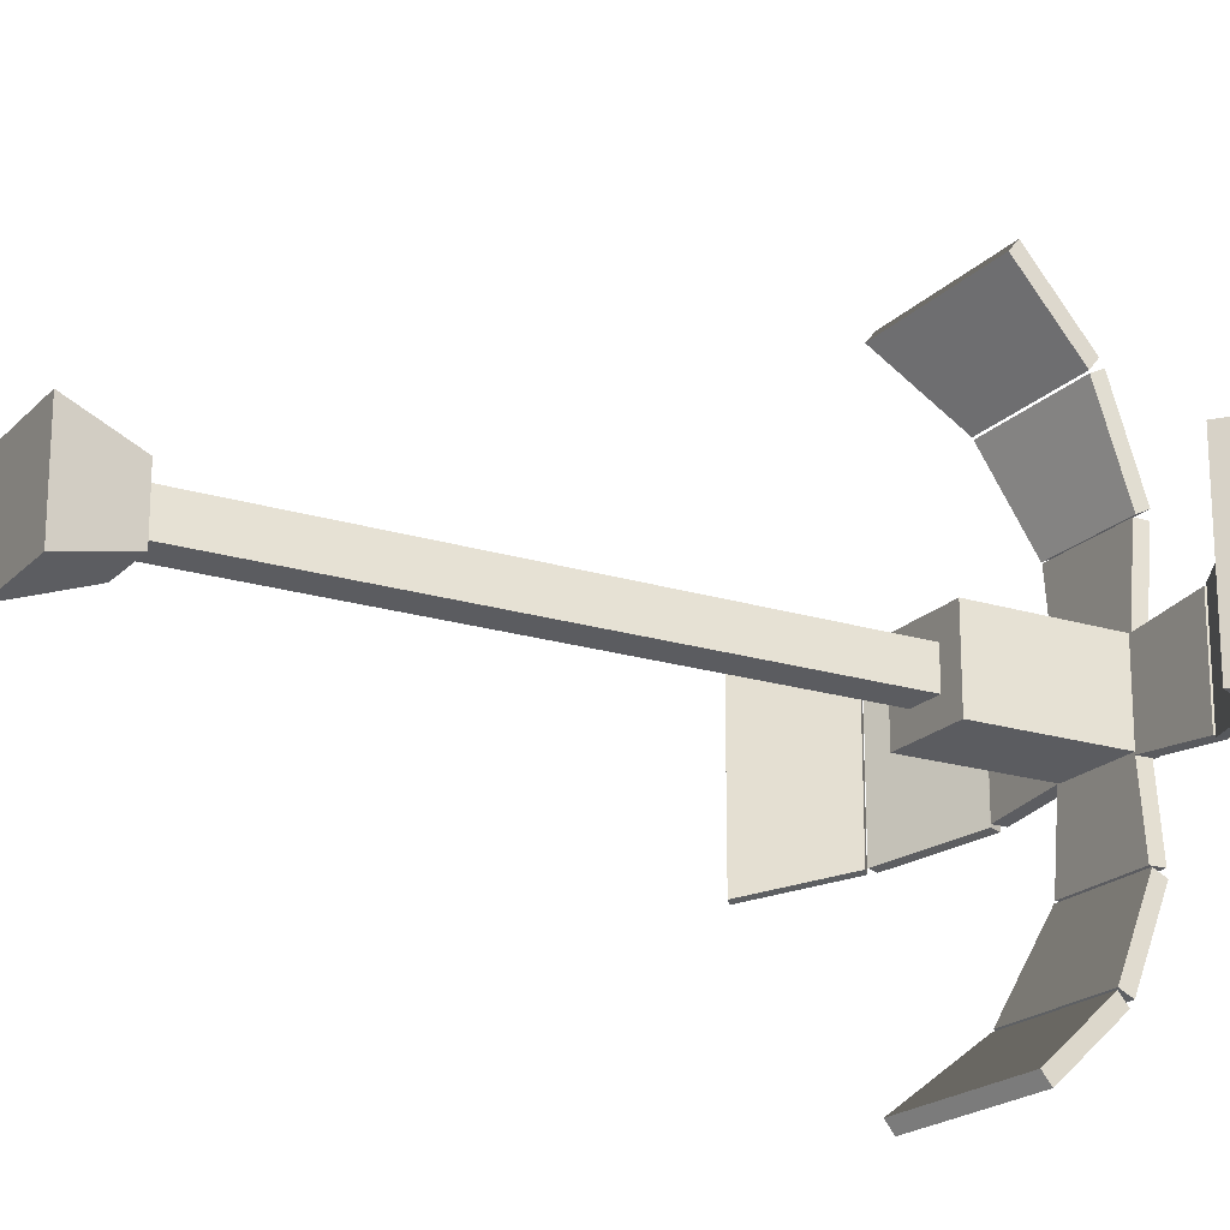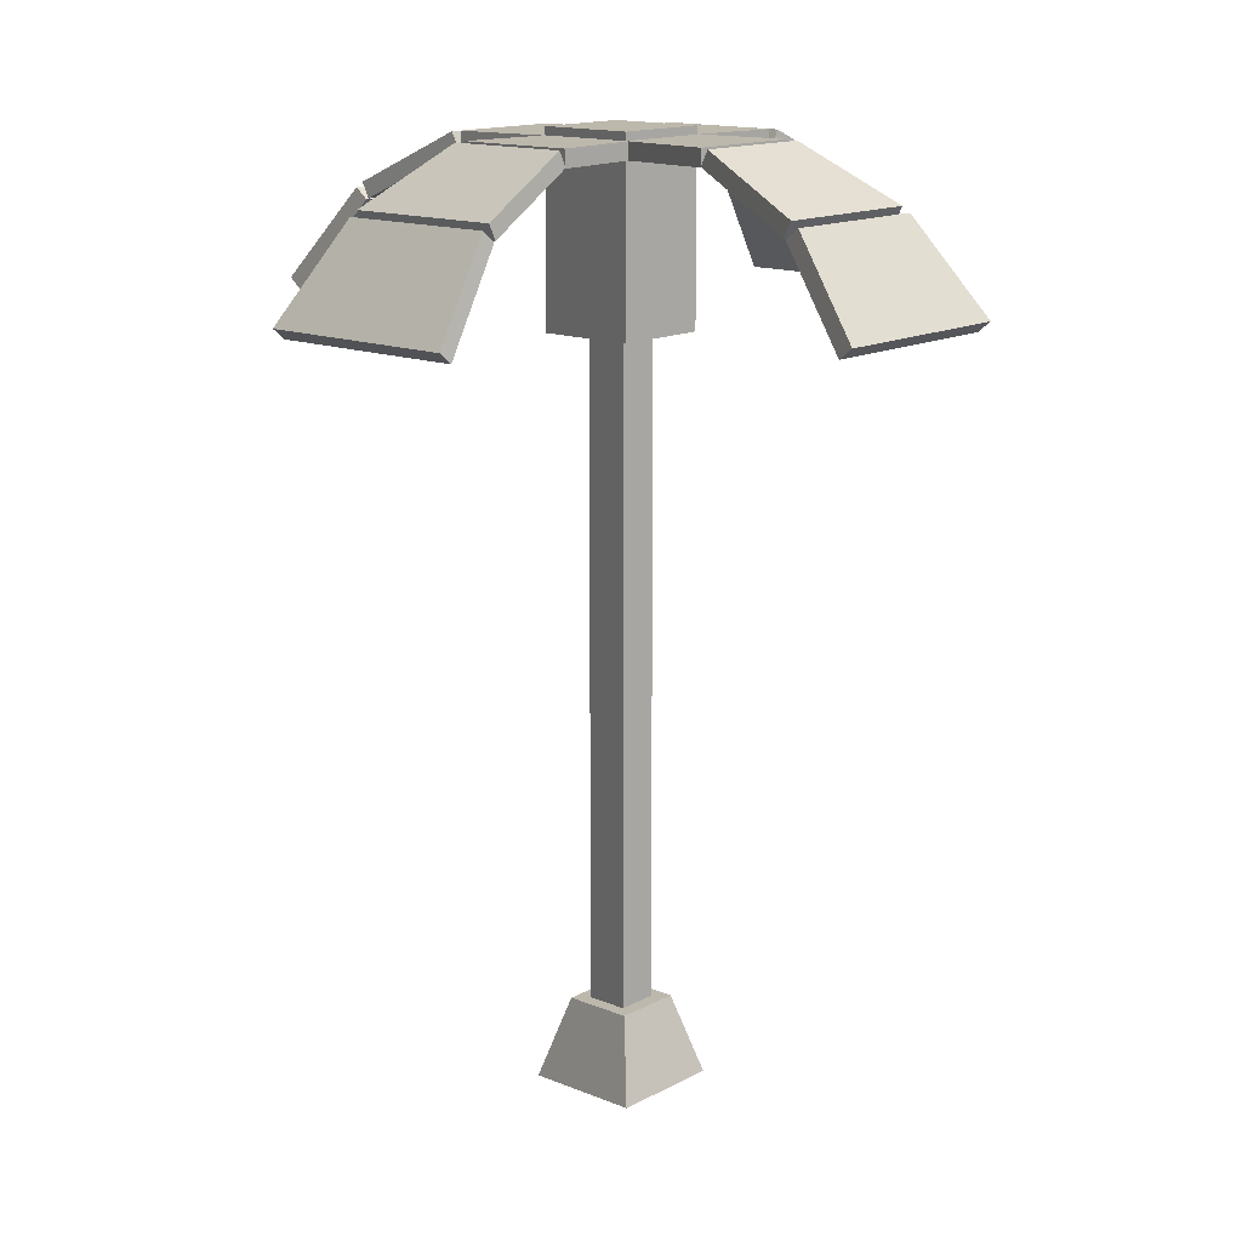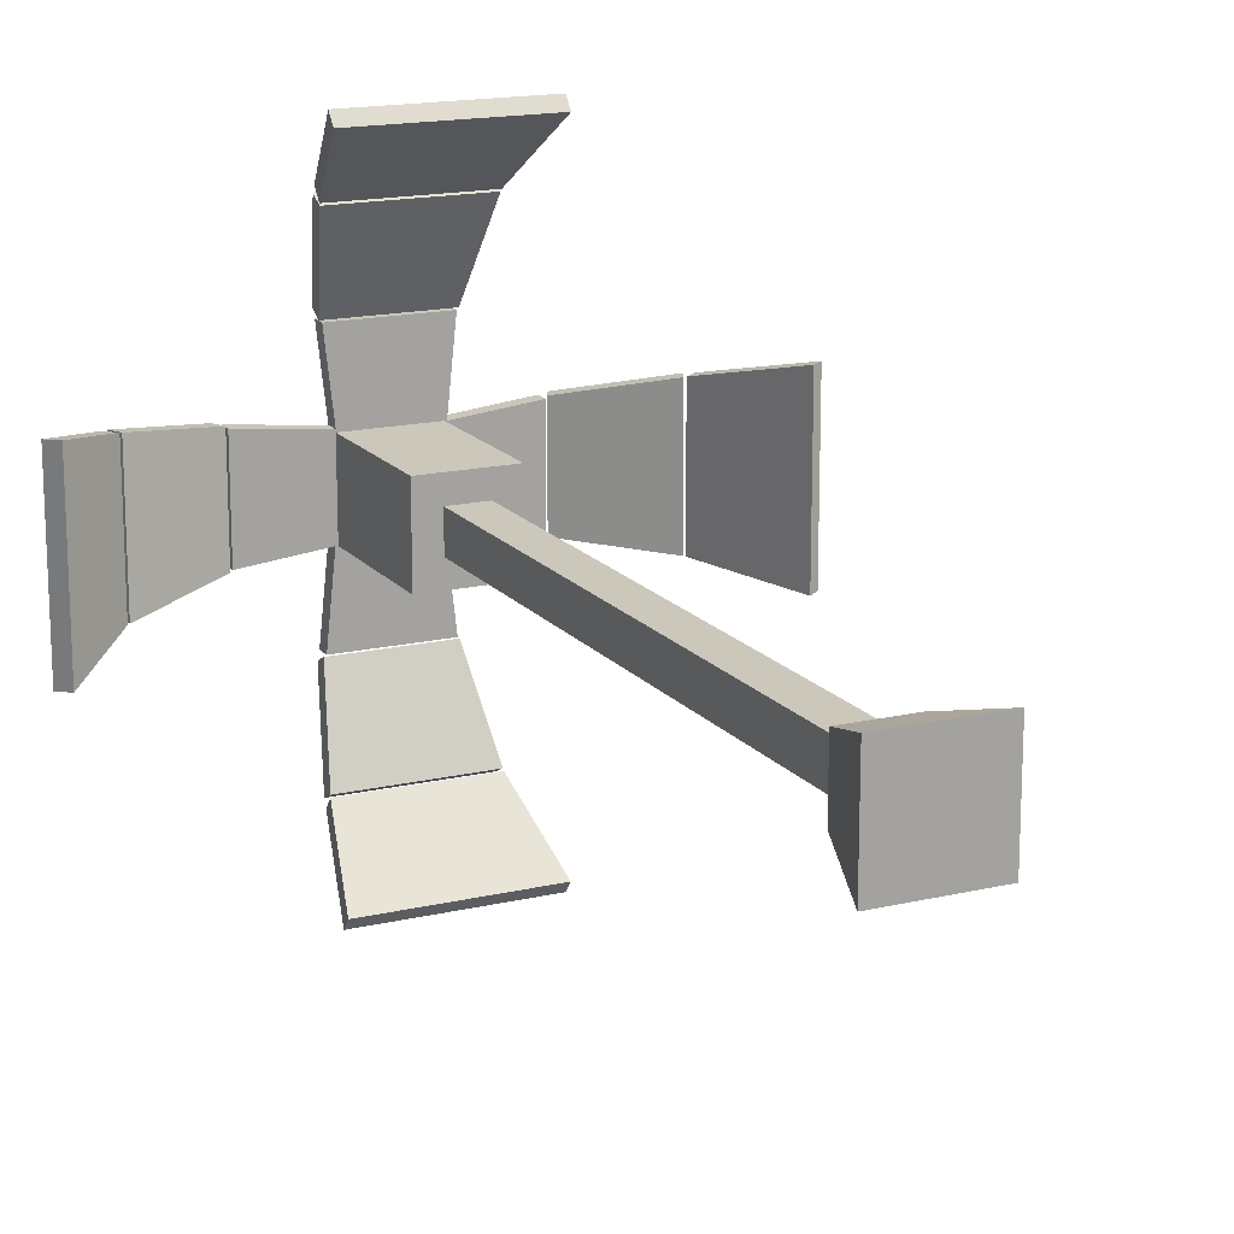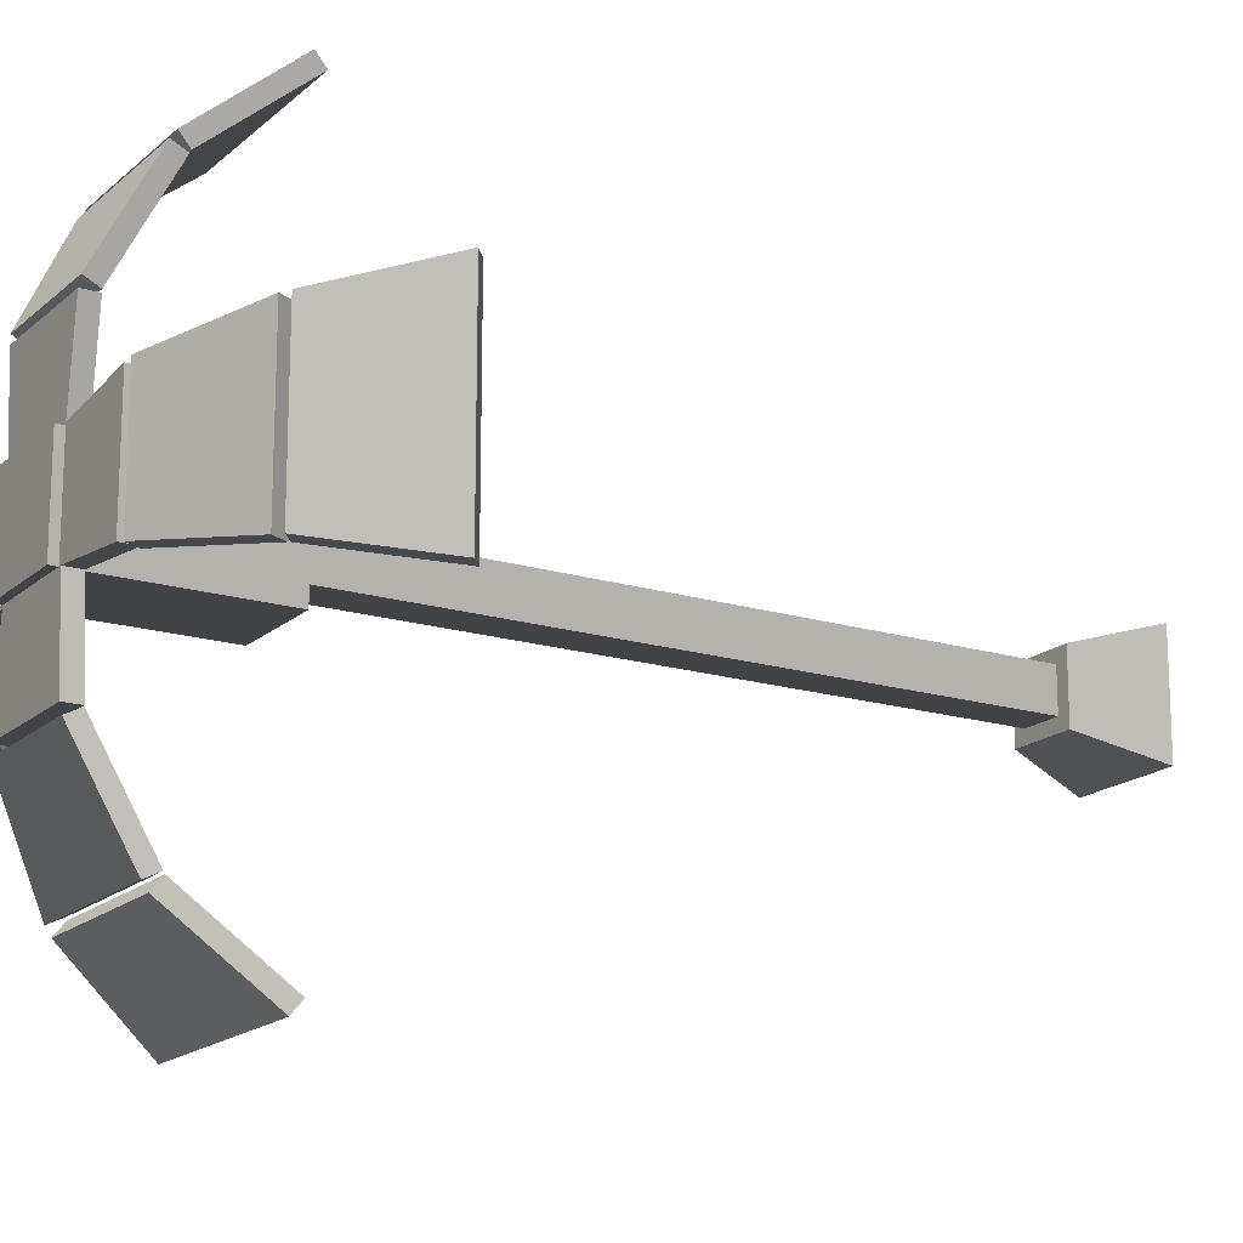
<metadata>
{"format":"obj","ext":"obj","renderer":"f3d","projection":"perspective","resolution":1024,"background":"white","views":[{"elev":-19.9,"azim":60.0,"up":"+Z"},{"elev":14.7,"azim":-48.7,"up":"+Y"},{"elev":16.5,"azim":-25.6,"up":"+Z"},{"elev":-17.2,"azim":-121.2,"up":"+Z"}]}
</metadata>
<code>
v -0.8882 9.694 2.86
v -0.8882 9.817 3.01
v -1.127 8.788 3.848
v -1.127 8.665 3.698
v -0.8882 9.817 3.01
v 0.9236 9.817 3.01
v 1.163 8.788 3.848
v -0.8882 9.817 3.01
v 1.163 8.788 3.848
v -1.127 8.788 3.848
v 0.9236 9.817 3.01
v 0.9236 9.694 2.86
v 1.163 8.665 3.698
v 1.163 8.788 3.848
v 0.9236 9.694 2.86
v -0.8882 9.694 2.86
v -1.127 8.665 3.698
v 0.9236 9.694 2.86
v -1.127 8.665 3.698
v 1.163 8.665 3.698
v -1.127 8.665 3.698
v -1.127 8.788 3.848
v 1.163 8.788 3.848
v 1.163 8.665 3.698
v 0.9236 9.694 2.86
v 0.9236 9.817 3.01
v -0.8882 9.817 3.01
v -0.8882 9.694 2.86
v -0.6935 10.3 1.646
v -0.6935 10.47 1.732
v -0.8813 9.878 2.921
v -0.8813 9.705 2.834
v -0.6935 10.47 1.732
v 0.7289 10.47 1.732
v 0.9167 9.878 2.921
v -0.6935 10.47 1.732
v 0.9167 9.878 2.921
v -0.8813 9.878 2.921
v 0.7289 10.47 1.732
v 0.7289 10.3 1.646
v 0.9167 9.705 2.834
v 0.9167 9.878 2.921
v 0.7289 10.3 1.646
v -0.6935 10.3 1.646
v -0.8813 9.705 2.834
v 0.7289 10.3 1.646
v -0.8813 9.705 2.834
v 0.9167 9.705 2.834
v -0.8813 9.705 2.834
v -0.8813 9.878 2.921
v 0.9167 9.878 2.921
v 0.9167 9.705 2.834
v 0.7289 10.3 1.646
v 0.7289 10.47 1.732
v -0.6935 10.47 1.732
v -0.6935 10.3 1.646
v -0.5237 10.28 0.2986
v -0.5237 10.48 0.2986
v -0.6666 10.48 1.626
v -0.6666 10.28 1.626
v -0.5237 10.48 0.2986
v 0.5591 10.48 0.2986
v 0.7021 10.48 1.626
v -0.5237 10.48 0.2986
v 0.7021 10.48 1.626
v -0.6666 10.48 1.626
v 0.5591 10.48 0.2986
v 0.5591 10.28 0.2986
v 0.7021 10.28 1.626
v 0.7021 10.48 1.626
v 0.5591 10.28 0.2986
v -0.5237 10.28 0.2986
v -0.6666 10.28 1.626
v 0.5591 10.28 0.2986
v -0.6666 10.28 1.626
v 0.7021 10.28 1.626
v -0.6666 10.28 1.626
v -0.6666 10.48 1.626
v 0.7021 10.48 1.626
v 0.7021 10.28 1.626
v 0.5591 10.28 0.2986
v 0.5591 10.48 0.2986
v -0.5237 10.48 0.2986
v -0.5237 10.28 0.2986
v -2.86 9.694 -0.8882
v -3.01 9.817 -0.8882
v -3.848 8.788 -1.127
v -3.698 8.665 -1.127
v -3.01 9.817 -0.8882
v -3.01 9.817 0.9236
v -3.848 8.788 1.163
v -3.01 9.817 -0.8882
v -3.848 8.788 1.163
v -3.848 8.788 -1.127
v -3.01 9.817 0.9236
v -2.86 9.694 0.9236
v -3.698 8.665 1.163
v -3.848 8.788 1.163
v -2.86 9.694 0.9236
v -2.86 9.694 -0.8882
v -3.698 8.665 -1.127
v -2.86 9.694 0.9236
v -3.698 8.665 -1.127
v -3.698 8.665 1.163
v -3.698 8.665 -1.127
v -3.848 8.788 -1.127
v -3.848 8.788 1.163
v -3.698 8.665 1.163
v -2.86 9.694 0.9236
v -3.01 9.817 0.9236
v -3.01 9.817 -0.8882
v -2.86 9.694 -0.8882
v -1.646 10.3 -0.6935
v -1.732 10.47 -0.6935
v -2.921 9.878 -0.8813
v -2.834 9.705 -0.8813
v -1.732 10.47 -0.6935
v -1.732 10.47 0.7289
v -2.921 9.878 0.9167
v -1.732 10.47 -0.6935
v -2.921 9.878 0.9167
v -2.921 9.878 -0.8813
v -1.732 10.47 0.7289
v -1.646 10.3 0.7289
v -2.834 9.705 0.9167
v -2.921 9.878 0.9167
v -1.646 10.3 0.7289
v -1.646 10.3 -0.6935
v -2.834 9.705 -0.8813
v -1.646 10.3 0.7289
v -2.834 9.705 -0.8813
v -2.834 9.705 0.9167
v -2.834 9.705 -0.8813
v -2.921 9.878 -0.8813
v -2.921 9.878 0.9167
v -2.834 9.705 0.9167
v -1.646 10.3 0.7289
v -1.732 10.47 0.7289
v -1.732 10.47 -0.6935
v -1.646 10.3 -0.6935
v -0.2986 10.28 -0.5237
v -0.2986 10.48 -0.5237
v -1.626 10.48 -0.6666
v -1.626 10.28 -0.6666
v -0.2986 10.48 -0.5237
v -0.2986 10.48 0.5591
v -1.626 10.48 0.7021
v -0.2986 10.48 -0.5237
v -1.626 10.48 0.7021
v -1.626 10.48 -0.6666
v -0.2986 10.48 0.5591
v -0.2986 10.28 0.5591
v -1.626 10.28 0.7021
v -1.626 10.48 0.7021
v -0.2986 10.28 0.5591
v -0.2986 10.28 -0.5237
v -1.626 10.28 -0.6666
v -0.2986 10.28 0.5591
v -1.626 10.28 -0.6666
v -1.626 10.28 0.7021
v -1.626 10.28 -0.6666
v -1.626 10.48 -0.6666
v -1.626 10.48 0.7021
v -1.626 10.28 0.7021
v -0.2986 10.28 0.5591
v -0.2986 10.48 0.5591
v -0.2986 10.48 -0.5237
v -0.2986 10.28 -0.5237
v 2.86 9.694 0.8882
v 3.01 9.817 0.8882
v 3.848 8.788 1.127
v 3.698 8.665 1.127
v 3.01 9.817 0.8882
v 3.01 9.817 -0.9236
v 3.848 8.788 -1.163
v 3.01 9.817 0.8882
v 3.848 8.788 -1.163
v 3.848 8.788 1.127
v 3.01 9.817 -0.9236
v 2.86 9.694 -0.9236
v 3.698 8.665 -1.163
v 3.848 8.788 -1.163
v 2.86 9.694 -0.9236
v 2.86 9.694 0.8882
v 3.698 8.665 1.127
v 2.86 9.694 -0.9236
v 3.698 8.665 1.127
v 3.698 8.665 -1.163
v 3.698 8.665 1.127
v 3.848 8.788 1.127
v 3.848 8.788 -1.163
v 3.698 8.665 -1.163
v 2.86 9.694 -0.9236
v 3.01 9.817 -0.9236
v 3.01 9.817 0.8882
v 2.86 9.694 0.8882
v 1.646 10.3 0.6935
v 1.732 10.47 0.6935
v 2.921 9.878 0.8813
v 2.834 9.705 0.8813
v 1.732 10.47 0.6935
v 1.732 10.47 -0.7289
v 2.921 9.878 -0.9167
v 1.732 10.47 0.6935
v 2.921 9.878 -0.9167
v 2.921 9.878 0.8813
v 1.732 10.47 -0.7289
v 1.646 10.3 -0.7289
v 2.834 9.705 -0.9167
v 2.921 9.878 -0.9167
v 1.646 10.3 -0.7289
v 1.646 10.3 0.6935
v 2.834 9.705 0.8813
v 1.646 10.3 -0.7289
v 2.834 9.705 0.8813
v 2.834 9.705 -0.9167
v 2.834 9.705 0.8813
v 2.921 9.878 0.8813
v 2.921 9.878 -0.9167
v 2.834 9.705 -0.9167
v 1.646 10.3 -0.7289
v 1.732 10.47 -0.7289
v 1.732 10.47 0.6935
v 1.646 10.3 0.6935
v 0.2986 10.28 0.5237
v 0.2986 10.48 0.5237
v 1.626 10.48 0.6666
v 1.626 10.28 0.6666
v 0.2986 10.48 0.5237
v 0.2986 10.48 -0.5591
v 1.626 10.48 -0.7021
v 0.2986 10.48 0.5237
v 1.626 10.48 -0.7021
v 1.626 10.48 0.6666
v 0.2986 10.48 -0.5591
v 0.2986 10.28 -0.5591
v 1.626 10.28 -0.7021
v 1.626 10.48 -0.7021
v 0.2986 10.28 -0.5591
v 0.2986 10.28 0.5237
v 1.626 10.28 0.6666
v 0.2986 10.28 -0.5591
v 1.626 10.28 0.6666
v 1.626 10.28 -0.7021
v 1.626 10.28 0.6666
v 1.626 10.48 0.6666
v 1.626 10.48 -0.7021
v 1.626 10.28 -0.7021
v 0.2986 10.28 -0.5591
v 0.2986 10.48 -0.5591
v 0.2986 10.48 0.5237
v 0.2986 10.28 0.5237
v 0.8882 9.694 -2.86
v 0.8882 9.817 -3.01
v 1.127 8.788 -3.848
v 1.127 8.665 -3.698
v 0.8882 9.817 -3.01
v -0.9236 9.817 -3.01
v -1.163 8.788 -3.848
v 0.8882 9.817 -3.01
v -1.163 8.788 -3.848
v 1.127 8.788 -3.848
v -0.9236 9.817 -3.01
v -0.9236 9.694 -2.86
v -1.163 8.665 -3.698
v -1.163 8.788 -3.848
v -0.9236 9.694 -2.86
v 0.8882 9.694 -2.86
v 1.127 8.665 -3.698
v -0.9236 9.694 -2.86
v 1.127 8.665 -3.698
v -1.163 8.665 -3.698
v 1.127 8.665 -3.698
v 1.127 8.788 -3.848
v -1.163 8.788 -3.848
v -1.163 8.665 -3.698
v -0.9236 9.694 -2.86
v -0.9236 9.817 -3.01
v 0.8882 9.817 -3.01
v 0.8882 9.694 -2.86
v 0.6935 10.3 -1.646
v 0.6935 10.47 -1.732
v 0.8813 9.878 -2.921
v 0.8813 9.705 -2.834
v 0.6935 10.47 -1.732
v -0.7289 10.47 -1.732
v -0.9167 9.878 -2.921
v 0.6935 10.47 -1.732
v -0.9167 9.878 -2.921
v 0.8813 9.878 -2.921
v -0.7289 10.47 -1.732
v -0.7289 10.3 -1.646
v -0.9167 9.705 -2.834
v -0.9167 9.878 -2.921
v -0.7289 10.3 -1.646
v 0.6935 10.3 -1.646
v 0.8813 9.705 -2.834
v -0.7289 10.3 -1.646
v 0.8813 9.705 -2.834
v -0.9167 9.705 -2.834
v 0.8813 9.705 -2.834
v 0.8813 9.878 -2.921
v -0.9167 9.878 -2.921
v -0.9167 9.705 -2.834
v -0.7289 10.3 -1.646
v -0.7289 10.47 -1.732
v 0.6935 10.47 -1.732
v 0.6935 10.3 -1.646
v 0.5237 10.28 -0.2986
v 0.5237 10.48 -0.2986
v 0.6667 10.48 -1.626
v 0.6667 10.28 -1.626
v 0.5237 10.48 -0.2986
v -0.5591 10.48 -0.2986
v -0.7021 10.48 -1.626
v 0.5237 10.48 -0.2986
v -0.7021 10.48 -1.626
v 0.6667 10.48 -1.626
v -0.5591 10.48 -0.2986
v -0.5591 10.28 -0.2986
v -0.7021 10.28 -1.626
v -0.7021 10.48 -1.626
v -0.5591 10.28 -0.2986
v 0.5237 10.28 -0.2986
v 0.6667 10.28 -1.626
v -0.5591 10.28 -0.2986
v 0.6667 10.28 -1.626
v -0.7021 10.28 -1.626
v 0.6667 10.28 -1.626
v 0.6667 10.48 -1.626
v -0.7021 10.48 -1.626
v -0.7021 10.28 -1.626
v -0.5591 10.28 -0.2986
v -0.5591 10.48 -0.2986
v 0.5237 10.48 -0.2986
v 0.5237 10.28 -0.2986
v -0.239 0.9285 0.239
v -0.239 8.427 0.239
v 0.239 8.427 0.239
v 0.239 0.9285 0.239
v -0.5565 10.57 0.5565
v -0.5565 10.57 -0.5565
v 0.5565 10.57 -0.5565
v 0.5565 10.57 0.5565
v -0.239 8.427 -0.239
v -0.239 0.9285 -0.239
v 0.239 0.9285 -0.239
v 0.239 8.427 -0.239
v -0.6607 0 -0.6607
v -0.6607 0 0.6607
v 0.6607 0 0.6607
v 0.6607 0 -0.6607
v 0.239 0.9285 0.239
v 0.239 8.427 0.239
v 0.239 8.427 -0.239
v 0.239 0.9285 -0.239
v -0.239 0.9285 -0.239
v -0.239 8.427 -0.239
v -0.239 8.427 0.239
v -0.239 0.9285 0.239
v -0.239 0.9285 -0.239
v -0.3947 0.9285 -0.3947
v 0.3947 0.9285 -0.3947
v -0.239 0.9285 -0.239
v 0.239 0.9285 -0.239
v 0.3947 0.9285 0.3947
v 0.239 0.9285 0.239
v -0.239 0.9285 0.239
v -0.3947 0.9285 0.3947
v 0.239 0.9285 0.239
v -0.3947 0.9285 -0.3947
v -0.6607 0 -0.6607
v 0.6607 0 -0.6607
v 0.6607 0 -0.6607
v 0.3947 0.9285 -0.3947
v 0.3947 0.9285 -0.3947
v 0.6607 0 -0.6607
v 0.6607 0 0.6607
v 0.3947 0.9285 -0.3947
v 0.3947 0.9285 0.3947
v 0.3947 0.9285 0.3947
v 0.6607 0 0.6607
v -0.6607 0 0.6607
v -0.6607 0 0.6607
v -0.3947 0.9285 0.3947
v -0.3947 0.9285 0.3947
v -0.6607 0 0.6607
v -0.6607 0 -0.6607
v -0.3947 0.9285 0.3947
v -0.3947 0.9285 -0.3947
v -0.239 8.427 0.239
v -0.5565 8.427 0.5565
v 0.5565 8.427 0.5565
v -0.239 8.427 -0.239
v -0.5565 8.427 -0.5565
v -0.239 8.427 0.239
v 0.239 8.427 0.239
v 0.239 8.427 0.239
v 0.5565 8.427 -0.5565
v 0.239 8.427 -0.239
v 0.239 8.427 -0.239
v -0.239 8.427 -0.239
v -0.5565 8.427 0.5565
v -0.5565 10.38 0.5565
v 0.5565 10.38 0.5565
v 0.5565 8.427 0.5565
v 0.5565 8.427 0.5565
v 0.5565 10.38 0.5565
v 0.5565 10.38 -0.5565
v 0.5565 8.427 -0.5565
v 0.5565 8.427 -0.5565
v 0.5565 10.38 -0.5565
v -0.5565 10.38 -0.5565
v -0.5565 8.427 -0.5565
v -0.5565 8.427 -0.5565
v -0.5565 10.38 -0.5565
v -0.5565 10.38 0.5565
v -0.5565 8.427 0.5565
v -0.5565 10.38 0.5565
v -0.5565 10.57 0.5565
v 0.5565 10.57 0.5565
v 0.5565 10.38 0.5565
v -0.5565 10.38 -0.5565
v -0.5565 10.57 -0.5565
v -0.5565 10.57 0.5565
v -0.5565 10.38 0.5565
v 0.5565 10.38 -0.5565
v 0.5565 10.57 -0.5565
v -0.5565 10.57 -0.5565
v -0.5565 10.38 -0.5565
v 0.5565 10.38 0.5565
v 0.5565 10.57 0.5565
v 0.5565 10.57 -0.5565
v 0.5565 10.38 -0.5565
g palm_03_(7)_584_52
f 1 3 2
f 1 4 3
f 5 7 6
f 8 10 9
f 11 13 12
f 11 14 13
f 15 17 16
f 18 20 19
f 21 23 22
f 21 24 23
f 25 27 26
f 25 28 27
f 29 31 30
f 29 32 31
f 33 35 34
f 36 38 37
f 39 41 40
f 39 42 41
f 43 45 44
f 46 48 47
f 49 51 50
f 49 52 51
f 53 55 54
f 53 56 55
f 57 59 58
f 57 60 59
f 61 63 62
f 64 66 65
f 67 69 68
f 67 70 69
f 71 73 72
f 74 76 75
f 77 79 78
f 77 80 79
f 81 83 82
f 81 84 83
f 85 87 86
f 85 88 87
f 89 91 90
f 92 94 93
f 95 97 96
f 95 98 97
f 99 101 100
f 102 104 103
f 105 107 106
f 105 108 107
f 109 111 110
f 109 112 111
f 113 115 114
f 113 116 115
f 117 119 118
f 120 122 121
f 123 125 124
f 123 126 125
f 127 129 128
f 130 132 131
f 133 135 134
f 133 136 135
f 137 139 138
f 137 140 139
f 141 143 142
f 141 144 143
f 145 147 146
f 148 150 149
f 151 153 152
f 151 154 153
f 155 157 156
f 158 160 159
f 161 163 162
f 161 164 163
f 165 167 166
f 165 168 167
f 169 171 170
f 169 172 171
f 173 175 174
f 176 178 177
f 179 181 180
f 179 182 181
f 183 185 184
f 186 188 187
f 189 191 190
f 189 192 191
f 193 195 194
f 193 196 195
f 197 199 198
f 197 200 199
f 201 203 202
f 204 206 205
f 207 209 208
f 207 210 209
f 211 213 212
f 214 216 215
f 217 219 218
f 217 220 219
f 221 223 222
f 221 224 223
f 225 227 226
f 225 228 227
f 229 231 230
f 232 234 233
f 235 237 236
f 235 238 237
f 239 241 240
f 242 244 243
f 245 247 246
f 245 248 247
f 249 251 250
f 249 252 251
f 253 255 254
f 253 256 255
f 257 259 258
f 260 262 261
f 263 265 264
f 263 266 265
f 267 269 268
f 270 272 271
f 273 275 274
f 273 276 275
f 277 279 278
f 277 280 279
f 281 283 282
f 281 284 283
f 285 287 286
f 288 290 289
f 291 293 292
f 291 294 293
f 295 297 296
f 298 300 299
f 301 303 302
f 301 304 303
f 305 307 306
f 305 308 307
f 309 311 310
f 309 312 311
f 313 315 314
f 316 318 317
f 319 321 320
f 319 322 321
f 323 325 324
f 326 328 327
f 329 331 330
f 329 332 331
f 333 335 334
f 333 336 335
f 337 339 338
f 337 340 339
f 341 343 342
f 341 344 343
f 345 347 346
f 345 348 347
f 349 351 350
f 349 352 351
f 353 355 354
f 353 356 355
f 357 359 358
f 357 360 359
f 361 363 362
f 364 365 363
f 365 366 363
f 365 367 366
f 368 364 362
f 367 368 369
f 368 362 369
f 370 369 366
f 371 373 372
f 371 375 374
f 376 378 377
f 379 380 378
f 381 383 382
f 381 385 384
f 386 388 387
f 389 390 388
f 391 393 392
f 394 391 392
f 394 392 395
f 396 397 393
f 398 399 393
f 398 400 399
f 400 395 399
f 401 402 395
f 403 405 404
f 403 406 405
f 407 409 408
f 407 410 409
f 411 413 412
f 411 414 413
f 415 417 416
f 415 418 417
f 419 421 420
f 419 422 421
f 423 425 424
f 423 426 425
f 427 429 428
f 427 430 429
f 431 433 432
f 431 434 433

</code>
